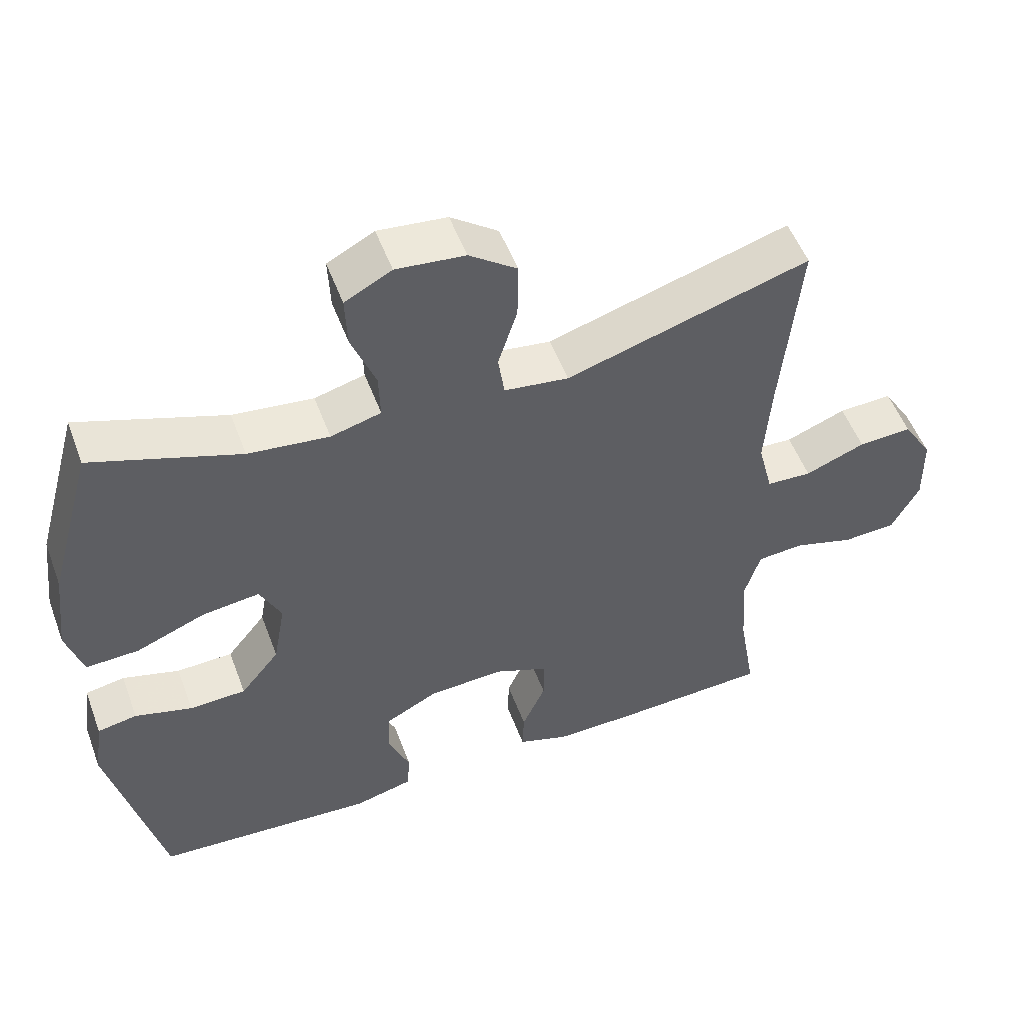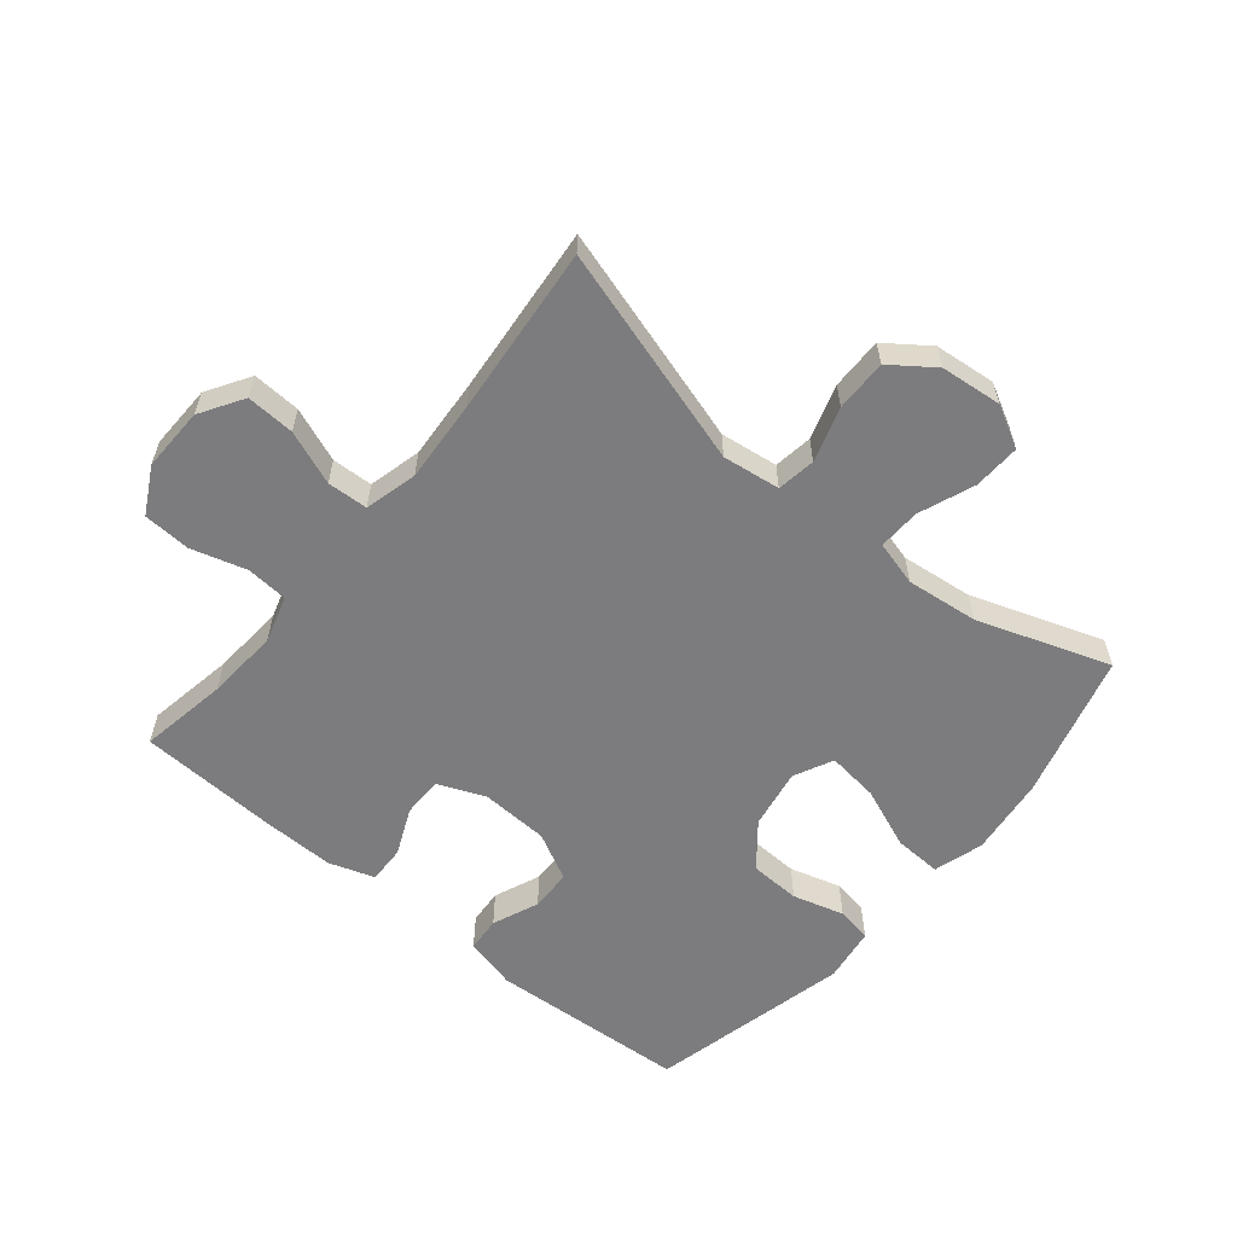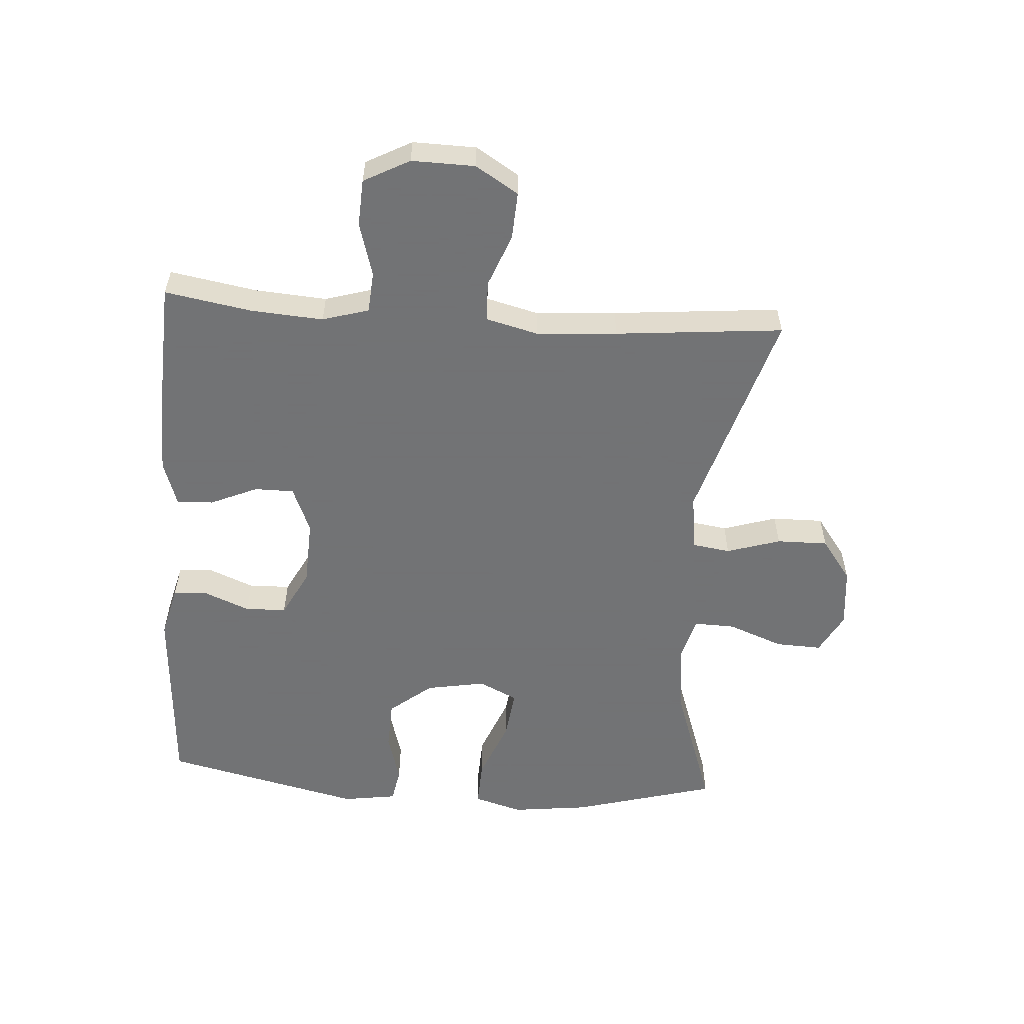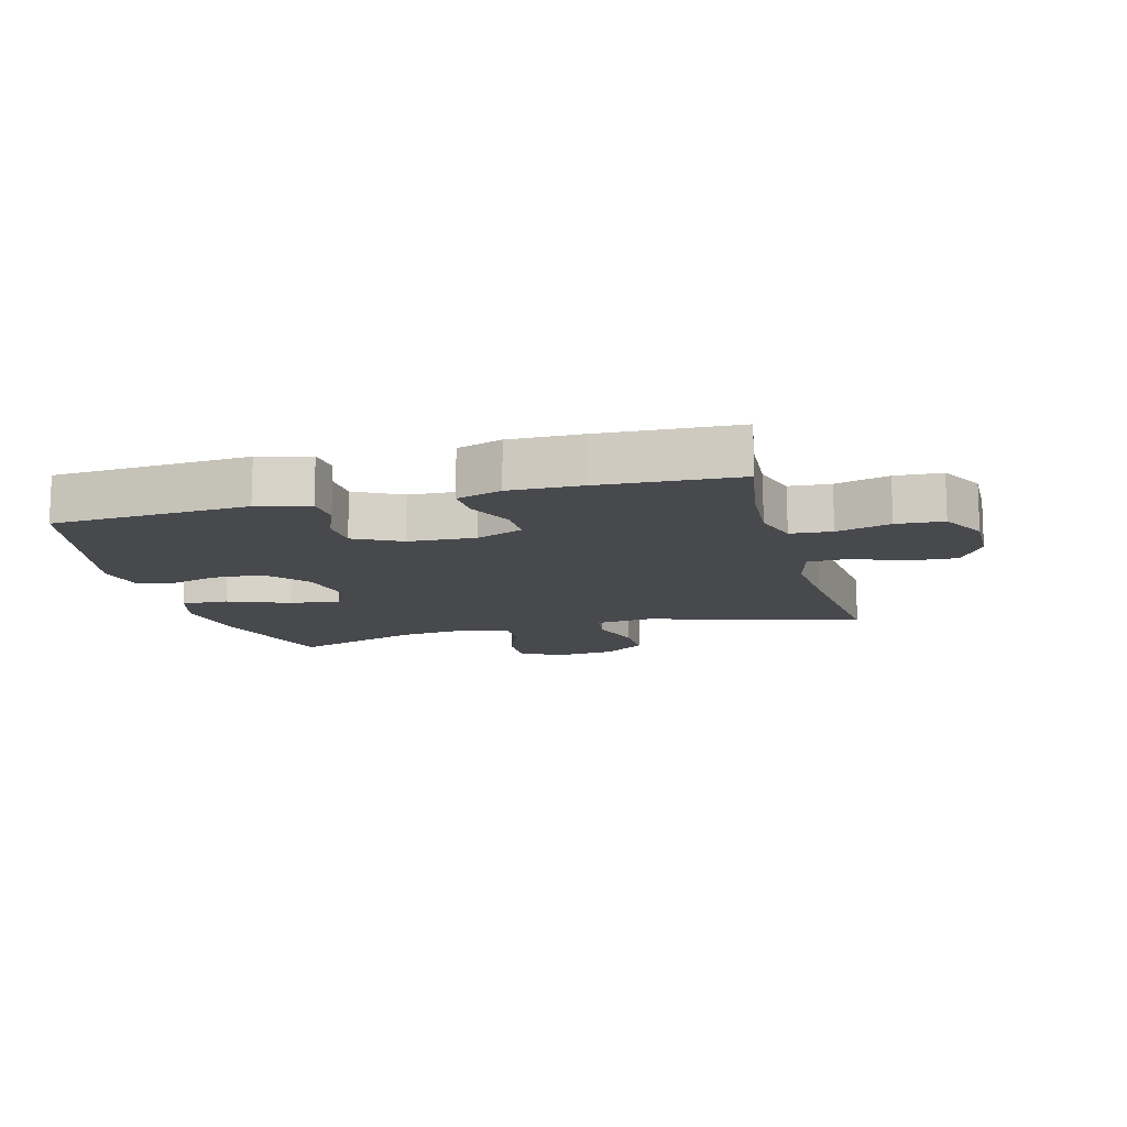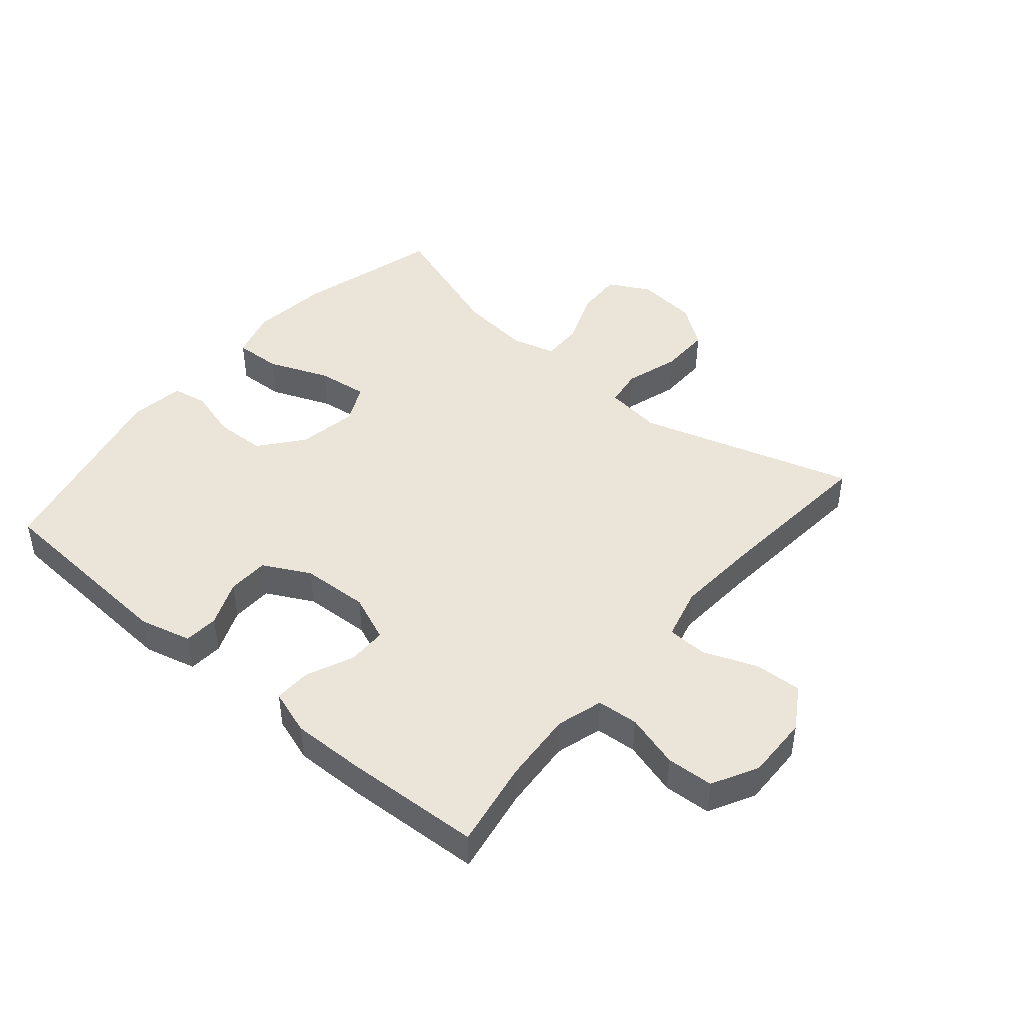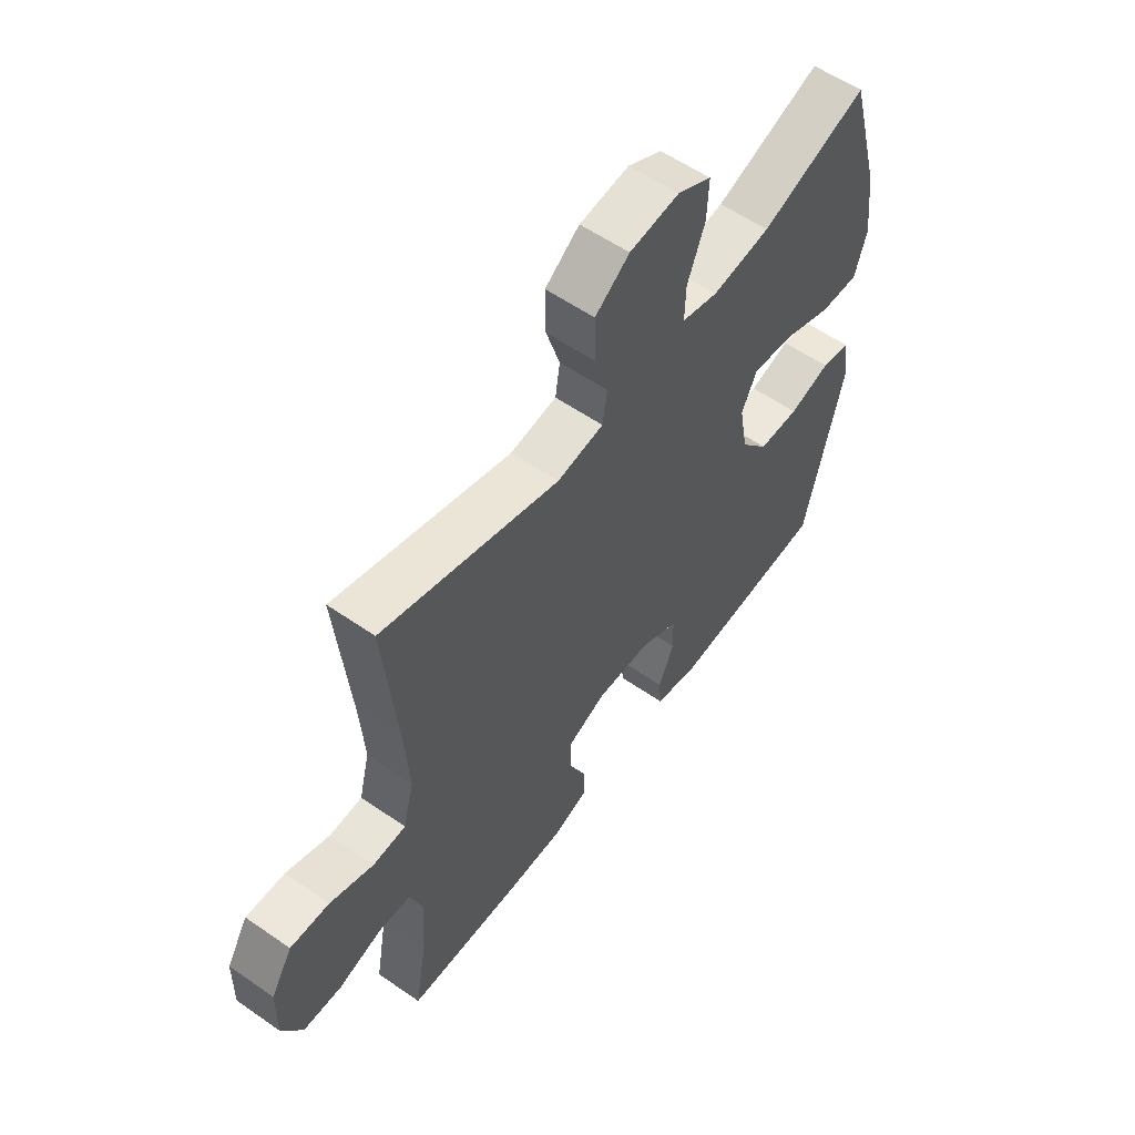
<metadata>
{"format":"obj","ext":"obj","renderer":"f3d","projection":"perspective","resolution":1024,"background":"white","views":[{"elev":52.6,"azim":159.7,"up":"+Z"},{"elev":-58.9,"azim":-39.6,"up":"+Y"},{"elev":-55.7,"azim":-94.0,"up":"+Y"},{"elev":-12.5,"azim":-165.0,"up":"+Y"},{"elev":45.2,"azim":-139.8,"up":"+Y"},{"elev":57.3,"azim":-54.2,"up":"+Z"}]}
</metadata>
<code>
v -0.5 0.07 -0.5
v -0.476 0.07 -0.361
v -0.468 0.07 -0.246
v -0.49 0.07 -0.172
v -0.556 0.07 -0.167
v -0.642 0.07 -0.192
v -0.717 0.07 -0.188
v -0.756 0.07 -0.115
v -0.754 0.07 -0.014
v -0.712 0.07 0.054
v -0.636 0.07 0.05
v -0.551 0.07 0.017
v -0.487 0.07 0.02
v -0.466 0.07 0.103
v -0.475 0.07 0.232
v -0.5 0.07 0.5
v -0.156 0.07 0.397
v -0.065 0.07 0.409
v -0.056 0.07 0.47
v -0.083 0.07 0.556
v -0.084 0.07 0.638
v -0.017 0.07 0.687
v 0.08 0.07 0.697
v 0.146 0.07 0.662
v 0.143 0.07 0.588
v 0.109 0.07 0.5
v 0.107 0.07 0.434
v 0.178 0.07 0.415
v 0.292 0.07 0.428
v 0.5 0.07 0.5
v 0.564 0.07 0.27
v 0.579 0.07 0.146
v 0.556 0.07 0.068
v 0.481 0.07 0.071
v 0.383 0.07 0.11
v 0.302 0.07 0.12
v 0.272 0.07 0.058
v 0.289 0.07 -0.037
v 0.344 0.07 -0.105
v 0.424 0.07 -0.108
v 0.505 0.07 -0.085
v 0.561 0.07 -0.095
v 0.574 0.07 -0.182
v 0.5 0.07 -0.5
v 0.187 0.07 -0.52
v 0.104 0.07 -0.499
v 0.1 0.07 -0.444
v 0.13 0.07 -0.371
v 0.128 0.07 -0.305
v 0.053 0.07 -0.266
v -0.054 0.07 -0.261
v -0.129 0.07 -0.292
v -0.129 0.07 -0.355
v -0.096 0.07 -0.43
v -0.094 0.07 -0.489
v -0.166 0.07 -0.513
v -0.281 0.07 -0.511
v -0.5 0 -0.5
v -0.476 0 -0.361
v -0.468 0 -0.246
v -0.49 0 -0.172
v -0.556 0 -0.167
v -0.642 0 -0.192
v -0.717 0 -0.188
v -0.756 0 -0.115
v -0.754 0 -0.014
v -0.712 0 0.054
v -0.636 0 0.05
v -0.551 0 0.017
v -0.487 0 0.02
v -0.466 0 0.103
v -0.475 0 0.232
v -0.5 0 0.5
v -0.156 0 0.397
v -0.065 0 0.409
v -0.056 0 0.47
v -0.083 0 0.556
v -0.084 0 0.638
v -0.017 0 0.687
v 0.08 0 0.697
v 0.146 0 0.662
v 0.143 0 0.588
v 0.109 0 0.5
v 0.107 0 0.434
v 0.178 0 0.415
v 0.292 0 0.428
v 0.5 0 0.5
v 0.564 0 0.27
v 0.579 0 0.146
v 0.556 0 0.068
v 0.481 0 0.071
v 0.383 0 0.11
v 0.302 0 0.12
v 0.272 0 0.058
v 0.289 0 -0.037
v 0.344 0 -0.105
v 0.424 0 -0.108
v 0.505 0 -0.085
v 0.561 0 -0.095
v 0.574 0 -0.182
v 0.5 0 -0.5
v 0.187 0 -0.52
v 0.104 0 -0.499
v 0.1 0 -0.444
v 0.13 0 -0.371
v 0.128 0 -0.305
v 0.053 0 -0.266
v -0.054 0 -0.261
v -0.129 0 -0.292
v -0.129 0 -0.355
v -0.096 0 -0.43
v -0.094 0 -0.489
v -0.166 0 -0.513
v -0.281 0 -0.511
f 56 57 1 2
f 53 54 55 56
f 52 53 56 2
f 51 52 2 3
f 45 46 47 48
f 45 48 49
f 44 45 49
f 43 44 49
f 40 41 42 43
f 39 40 43 49
f 38 39 49 50
f 32 33 34 35
f 32 35 36
f 29 30 31 32
f 28 29 32 36
f 27 28 36 37
f 23 24 25 26
f 23 26 27
f 22 23 27
f 19 20 21 22
f 18 19 22 27
f 15 16 17
f 14 15 17 18
f 13 14 18 27
f 9 10 11 12
f 9 12 13
f 8 9 13
f 5 6 7 8
f 4 5 8 13
f 51 3 4 13
f 37 38 50 51
f 13 27 37 51
f 59 58 114 113
f 113 112 111 110
f 59 113 110 109
f 60 59 109 108
f 105 104 103 102
f 106 105 102
f 106 102 101
f 106 101 100
f 100 99 98 97
f 106 100 97 96
f 107 106 96 95
f 92 91 90 89
f 93 92 89
f 89 88 87 86
f 93 89 86 85
f 94 93 85 84
f 83 82 81 80
f 84 83 80
f 84 80 79
f 79 78 77 76
f 84 79 76 75
f 74 73 72
f 75 74 72 71
f 84 75 71 70
f 69 68 67 66
f 70 69 66
f 70 66 65
f 65 64 63 62
f 70 65 62 61
f 70 61 60 108
f 108 107 95 94
f 108 94 84 70
f 1 58 59 2
f 2 59 60 3
f 3 60 61 4
f 4 61 62 5
f 5 62 63 6
f 6 63 64 7
f 7 64 65 8
f 8 65 66 9
f 9 66 67 10
f 10 67 68 11
f 11 68 69 12
f 12 69 70 13
f 13 70 71 14
f 14 71 72 15
f 15 72 73 16
f 16 73 74 17
f 17 74 75 18
f 18 75 76 19
f 19 76 77 20
f 20 77 78 21
f 21 78 79 22
f 22 79 80 23
f 23 80 81 24
f 24 81 82 25
f 25 82 83 26
f 26 83 84 27
f 27 84 85 28
f 28 85 86 29
f 29 86 87 30
f 30 87 88 31
f 31 88 89 32
f 32 89 90 33
f 33 90 91 34
f 34 91 92 35
f 35 92 93 36
f 36 93 94 37
f 37 94 95 38
f 38 95 96 39
f 39 96 97 40
f 40 97 98 41
f 41 98 99 42
f 42 99 100 43
f 43 100 101 44
f 44 101 102 45
f 45 102 103 46
f 46 103 104 47
f 47 104 105 48
f 48 105 106 49
f 49 106 107 50
f 50 107 108 51
f 51 108 109 52
f 52 109 110 53
f 53 110 111 54
f 54 111 112 55
f 55 112 113 56
f 56 113 114 57
f 57 114 58 1

</code>
